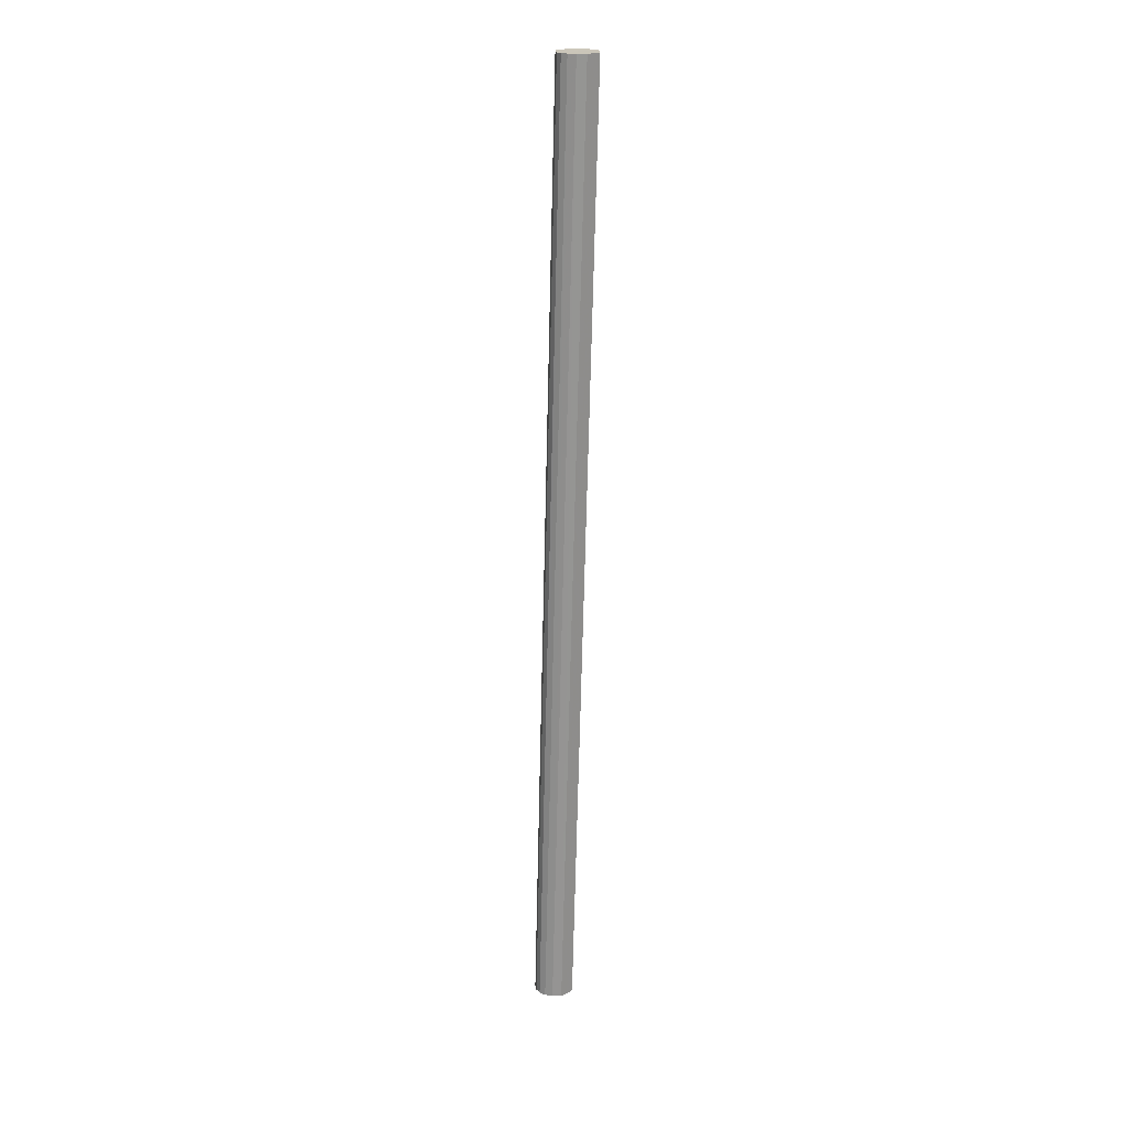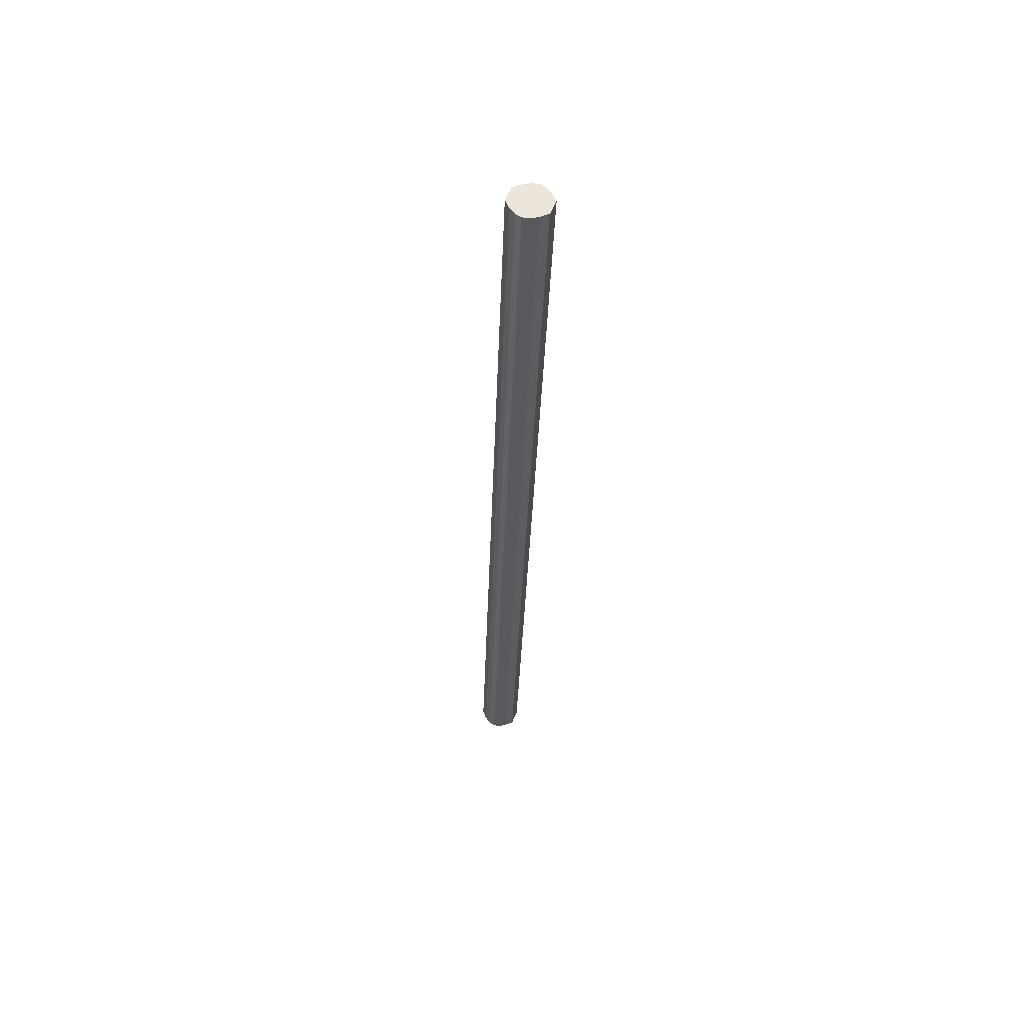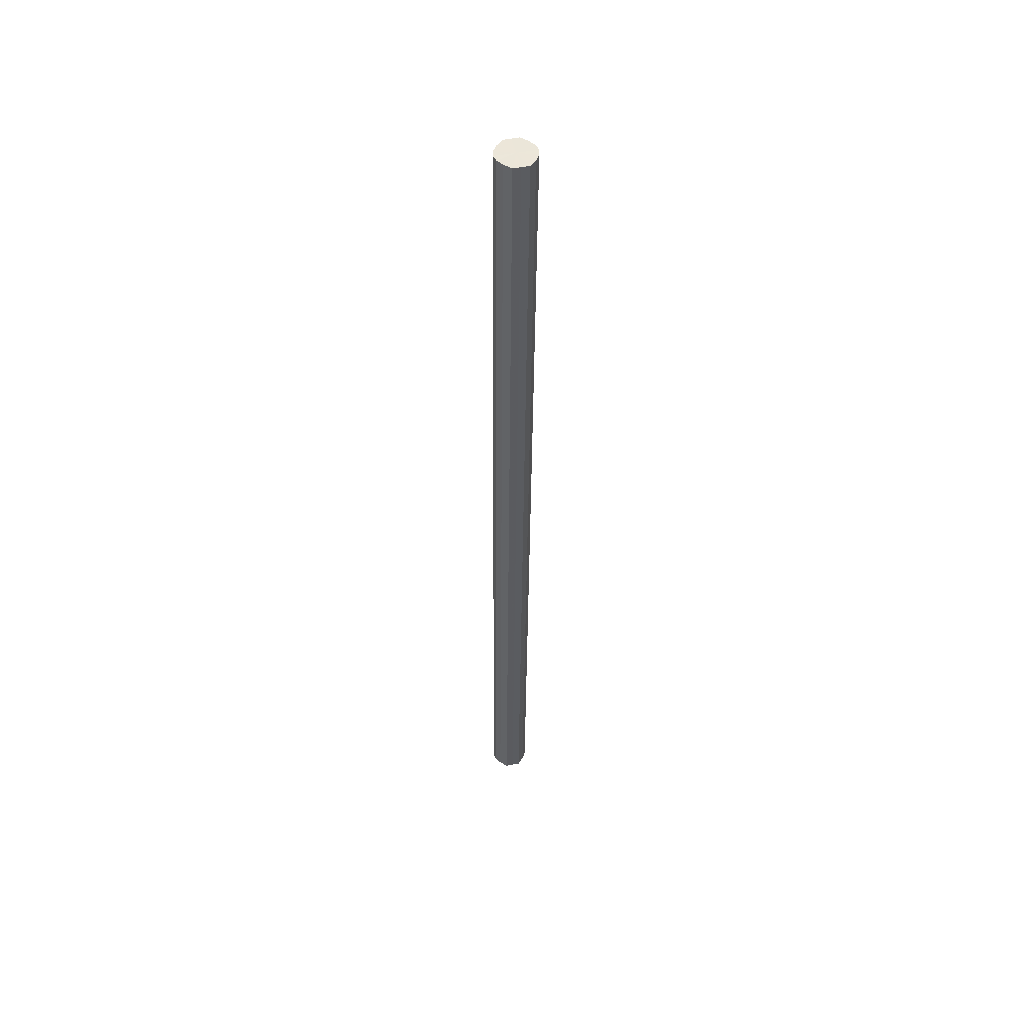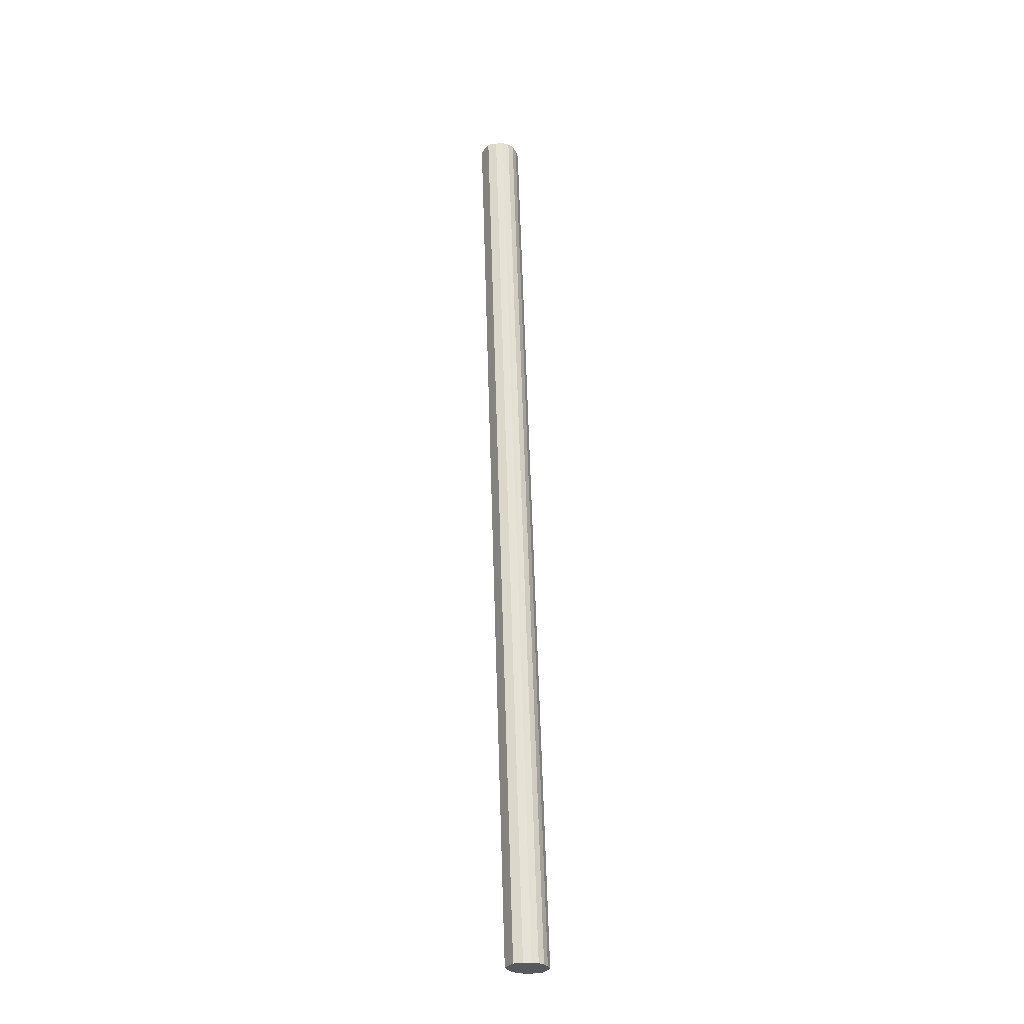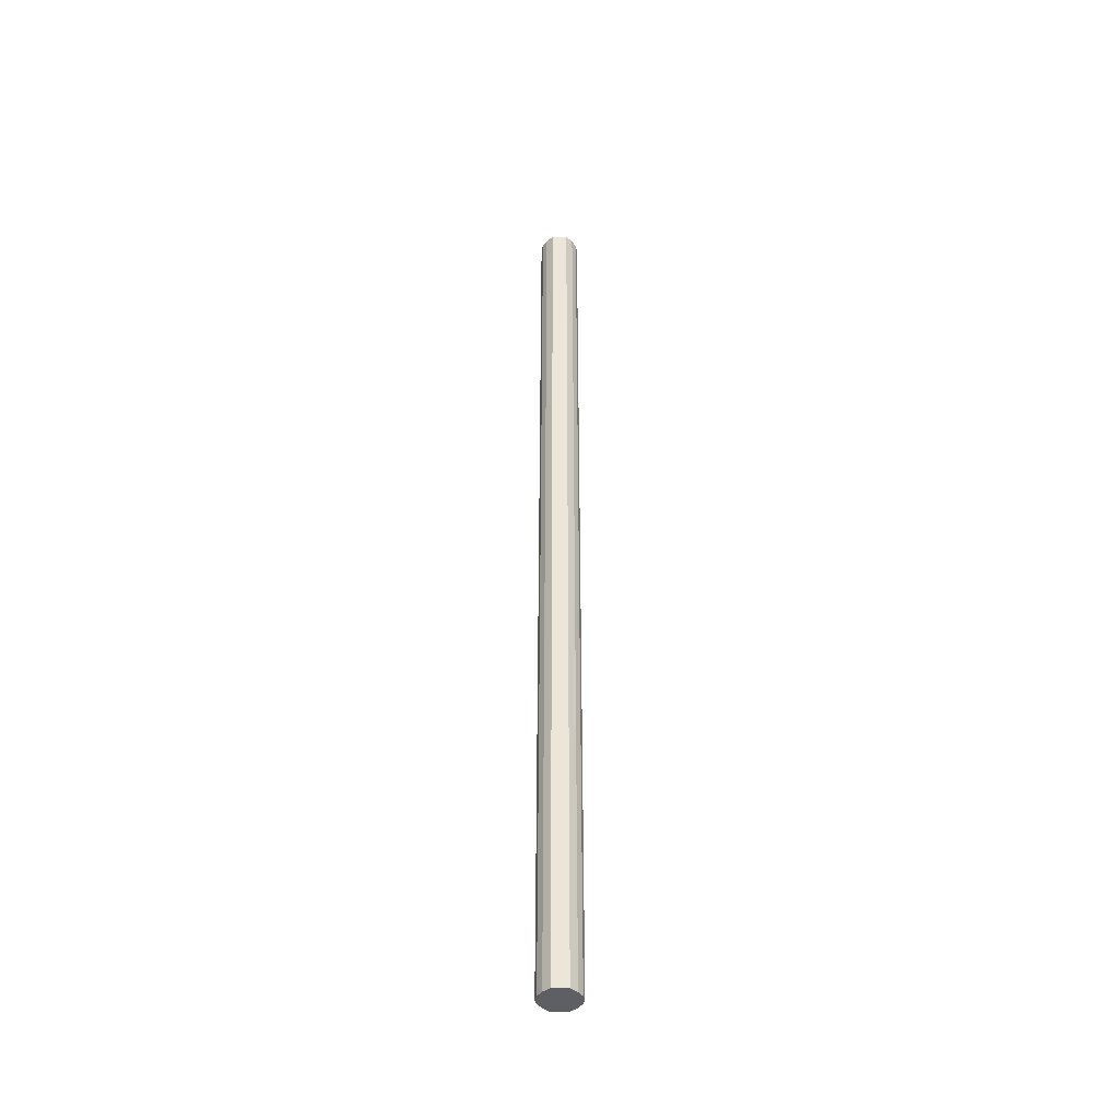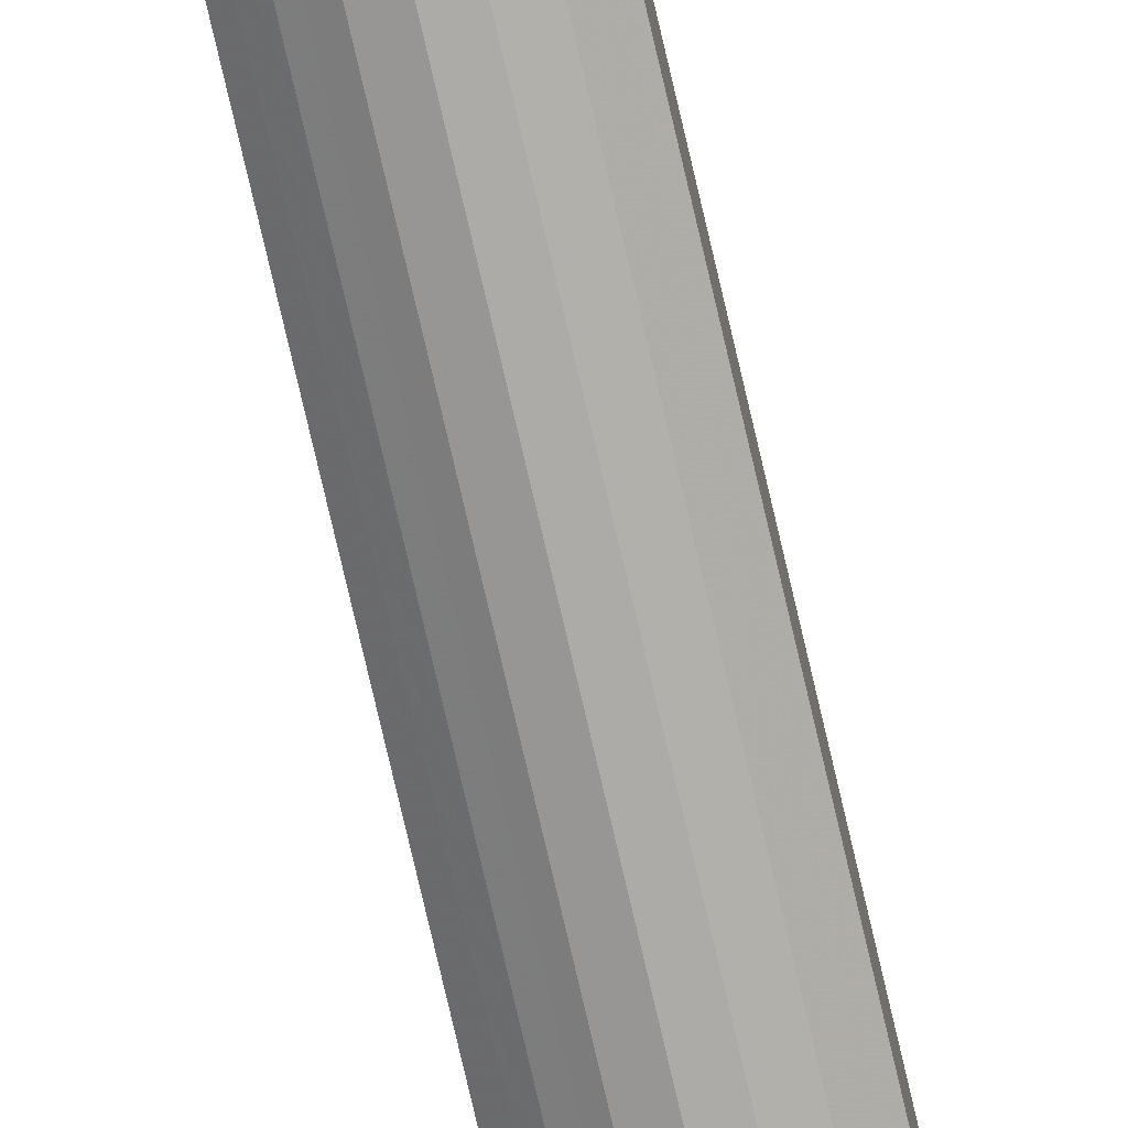
<metadata>
{"format":"obj","ext":"obj","renderer":"f3d","projection":"perspective","resolution":1024,"background":"white","views":[{"elev":21.1,"azim":46.8,"up":"+Y"},{"elev":56.8,"azim":22.0,"up":"+Y"},{"elev":48.8,"azim":77.6,"up":"+Y"},{"elev":-29.0,"azim":149.8,"up":"+Y"},{"elev":-41.0,"azim":-91.0,"up":"+Y"},{"elev":-73.6,"azim":10.9,"up":"+Z"}]}
</metadata>
<code>
o 6501
v 2246 1881 13.25
v 2246 1881 13.26
v 2246 1879 13.25
v 2246 1881 13.26
v 2246 1879 13.26
v 2246 1881 13.26
v 2246 1879 13.26
v 2246 1881 13.27
v 2246 1879 13.26
v 2246 1881 13.26
v 2246 1879 13.26
v 2246 1881 13.28
v 2246 1879 13.27
v 2246 1881 13.27
v 2246 1879 13.27
v 2246 1881 13.3
v 2246 1879 13.28
v 2246 1881 13.28
v 2246 1879 13.28
v 2246 1881 13.31
v 2246 1879 13.3
v 2246 1881 13.3
v 2246 1879 13.3
v 2246 1881 13.31
v 2246 1879 13.31
v 2246 1881 13.31
v 2246 1879 13.31
v 2246 1881 13.31
v 2246 1879 13.31
v 2246 1881 13.31
v 2246 1879 13.31
v 2246 1879 13.31
v 2246 1879 13.25
v 2246 1881 13.26
v 2246 1879 13.26
v 2246 1881 13.26
v 2246 1879 13.26
v 2246 1879 13.26
v 2246 1881 13.25
v 2246 1879 13.26
v 2246 1881 13.26
v 2246 1881 13.27
v 2246 1879 13.27
v 2246 1879 13.27
v 2246 1881 13.26
v 2246 1879 13.28
v 2246 1881 13.27
v 2246 1881 13.28
v 2246 1879 13.28
v 2246 1879 13.3
v 2246 1881 13.28
v 2246 1879 13.31
v 2246 1881 13.3
v 2246 1881 13.3
v 2246 1879 13.3
v 2246 1879 13.31
v 2246 1881 13.31
v 2246 1879 13.31
v 2246 1881 13.31
v 2246 1881 13.31
v 2246 1879 13.31
v 2246 1879 13.31
v 2246 1881 13.31
v 2246 1881 13.31
v 2246 1881 13.28
v 2246 1881 13.26
v 2246 1881 13.25
v 2246 1881 13.26
v 2246 1881 13.26
v 2246 1881 13.27
v 2246 1881 13.26
v 2246 1881 13.28
v 2246 1881 13.27
v 2246 1881 13.3
v 2246 1881 13.28
v 2246 1881 13.31
v 2246 1881 13.3
v 2246 1881 13.31
v 2246 1881 13.31
v 2246 1881 13.31
v 2246 1881 13.31
v 2246 1879 13.28
v 2246 1879 13.25
v 2246 1879 13.26
v 2246 1879 13.26
v 2246 1879 13.26
v 2246 1879 13.26
v 2246 1879 13.27
v 2246 1879 13.27
v 2246 1879 13.28
v 2246 1879 13.28
v 2246 1879 13.3
v 2246 1879 13.3
v 2246 1879 13.31
v 2246 1879 13.31
v 2246 1879 13.31
v 2246 1879 13.31
v 2246 1879 13.31
f 1 2 3
f 2 4 5
f 6 1 7
f 4 8 9
f 10 6 11
f 8 12 13
f 14 10 15
f 12 16 17
f 18 14 19
f 16 20 21
f 22 18 23
f 20 24 25
f 26 22 27
f 24 28 29
f 30 26 31
f 28 30 32
f 33 34 35
f 35 36 37
f 38 39 33
f 40 41 38
f 37 42 43
f 44 45 40
f 46 47 44
f 43 48 49
f 50 51 46
f 52 53 50
f 49 54 55
f 56 57 52
f 58 59 56
f 55 60 61
f 62 63 58
f 61 64 62
f 65 66 67
f 65 68 66
f 65 67 69
f 65 70 68
f 65 69 71
f 65 72 70
f 65 71 73
f 65 74 72
f 65 73 75
f 65 76 74
f 65 75 77
f 65 78 76
f 65 77 79
f 65 80 78
f 65 79 81
f 65 81 80
f 82 83 84
f 82 85 83
f 82 84 86
f 82 87 85
f 82 86 88
f 82 89 87
f 82 88 90
f 82 91 89
f 82 90 92
f 82 93 91
f 82 92 94
f 82 95 93
f 82 94 96
f 82 97 95
f 82 96 98
f 82 98 97

</code>
